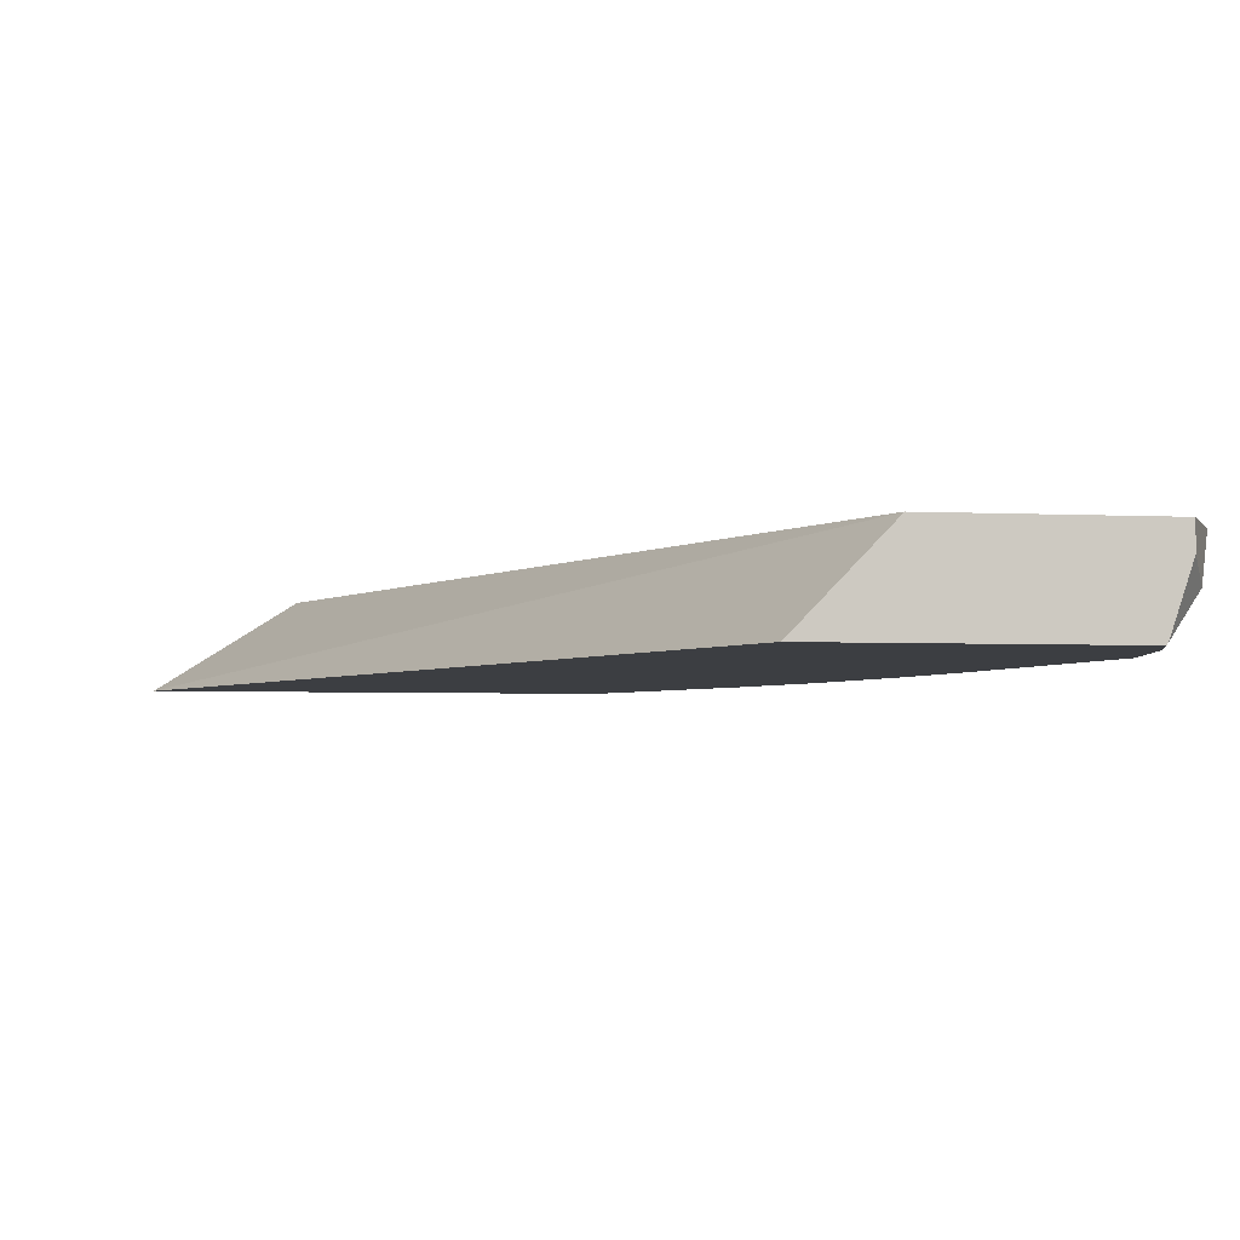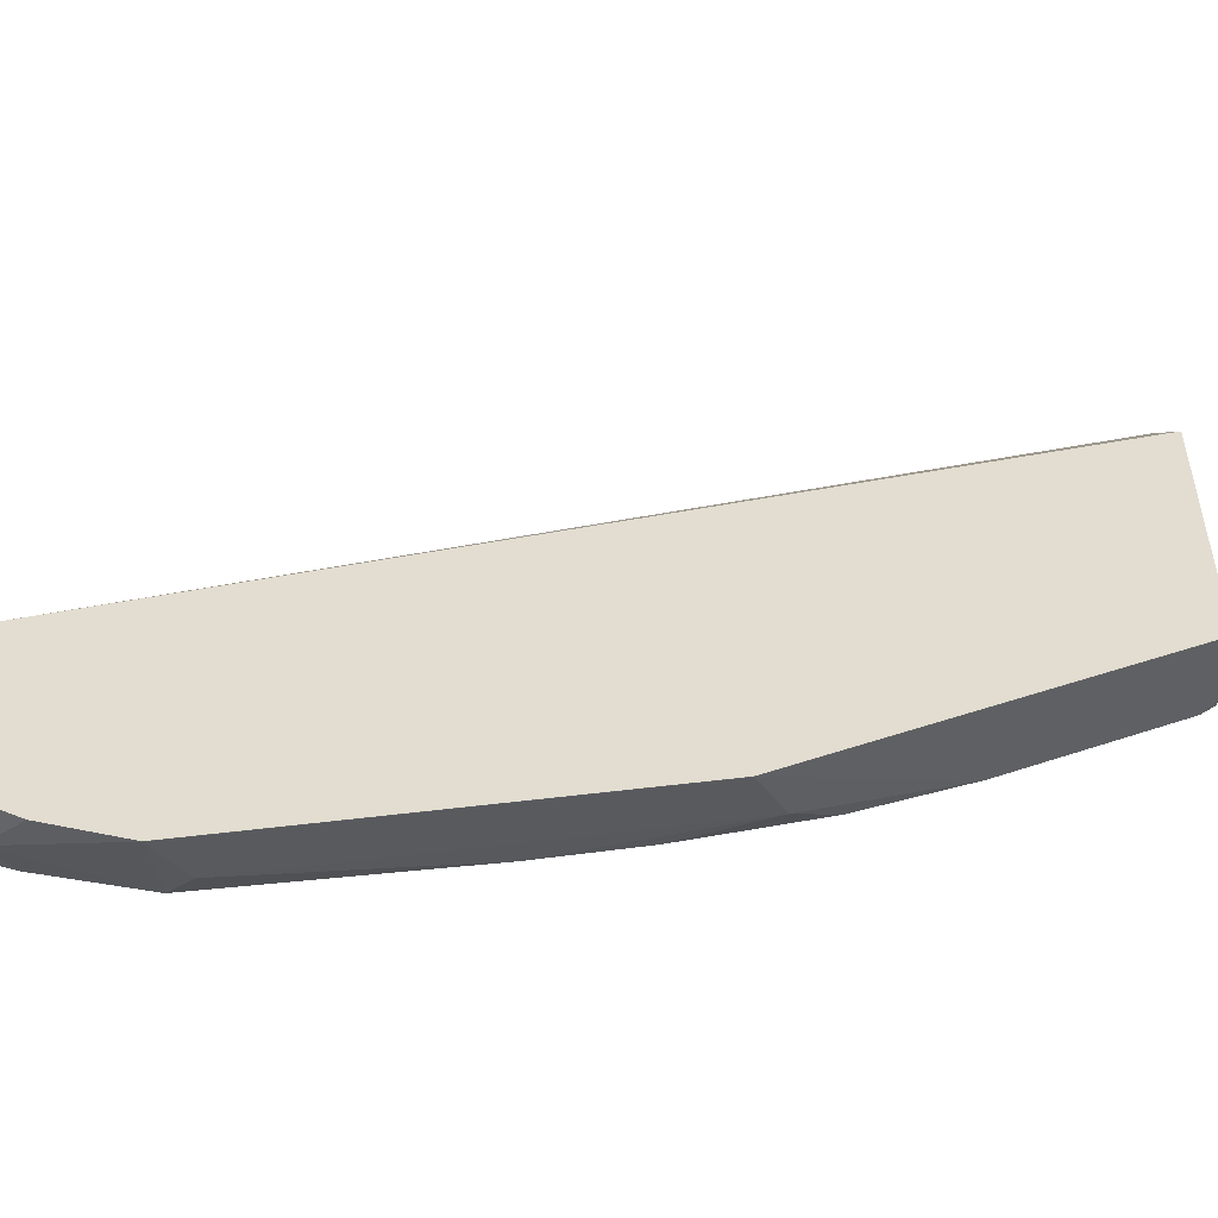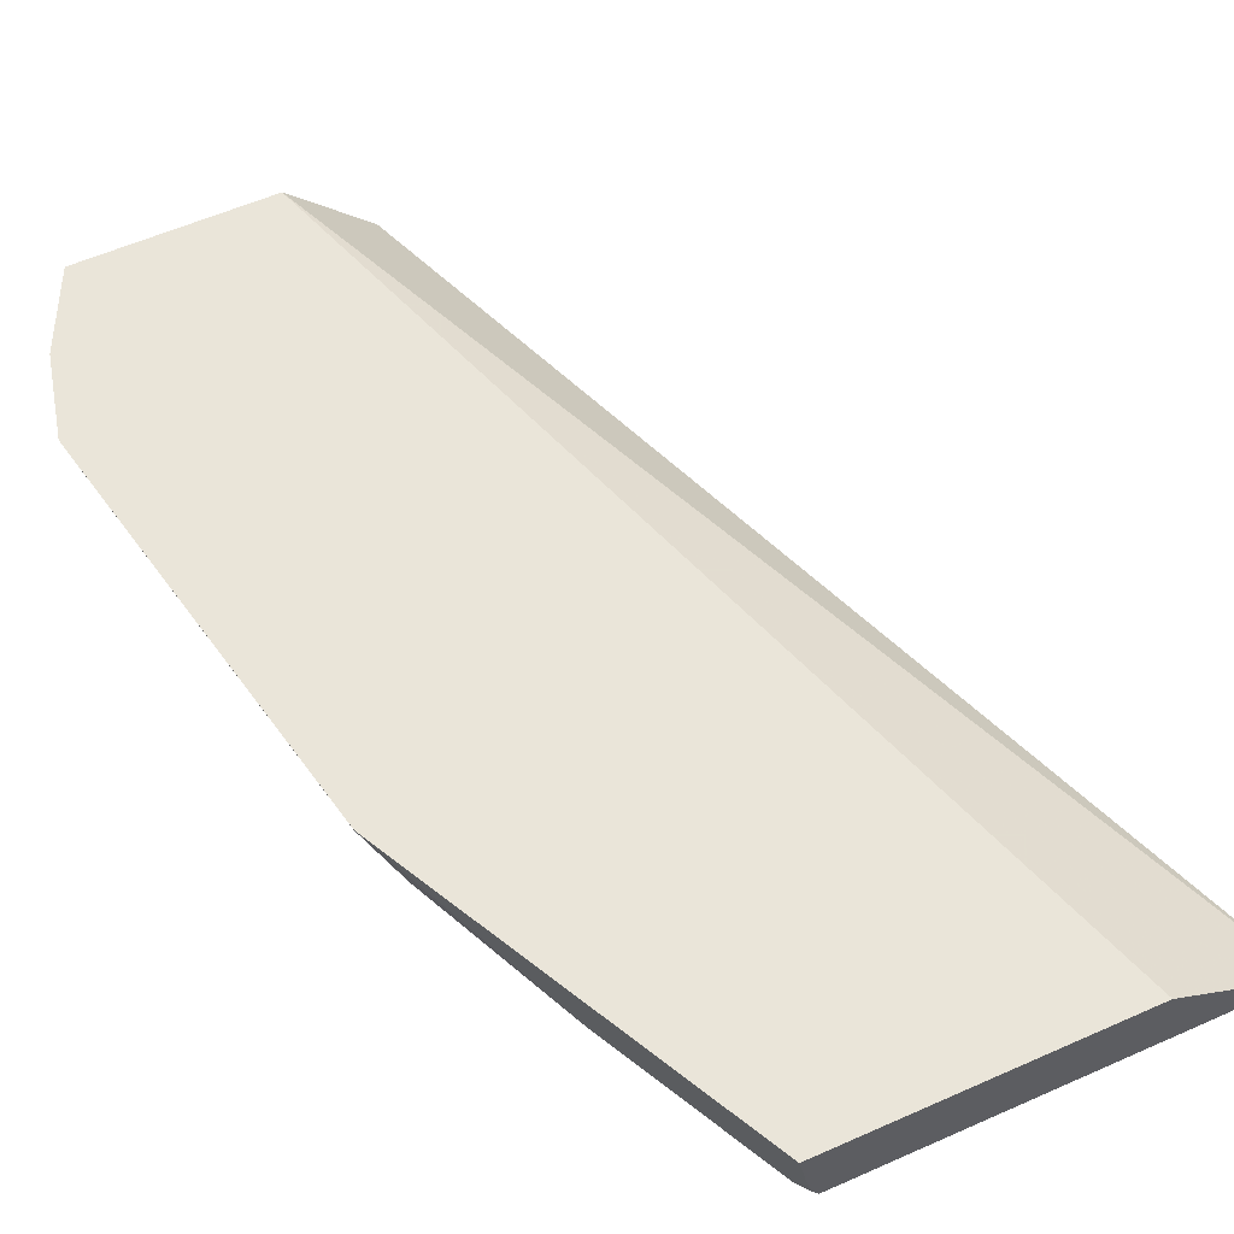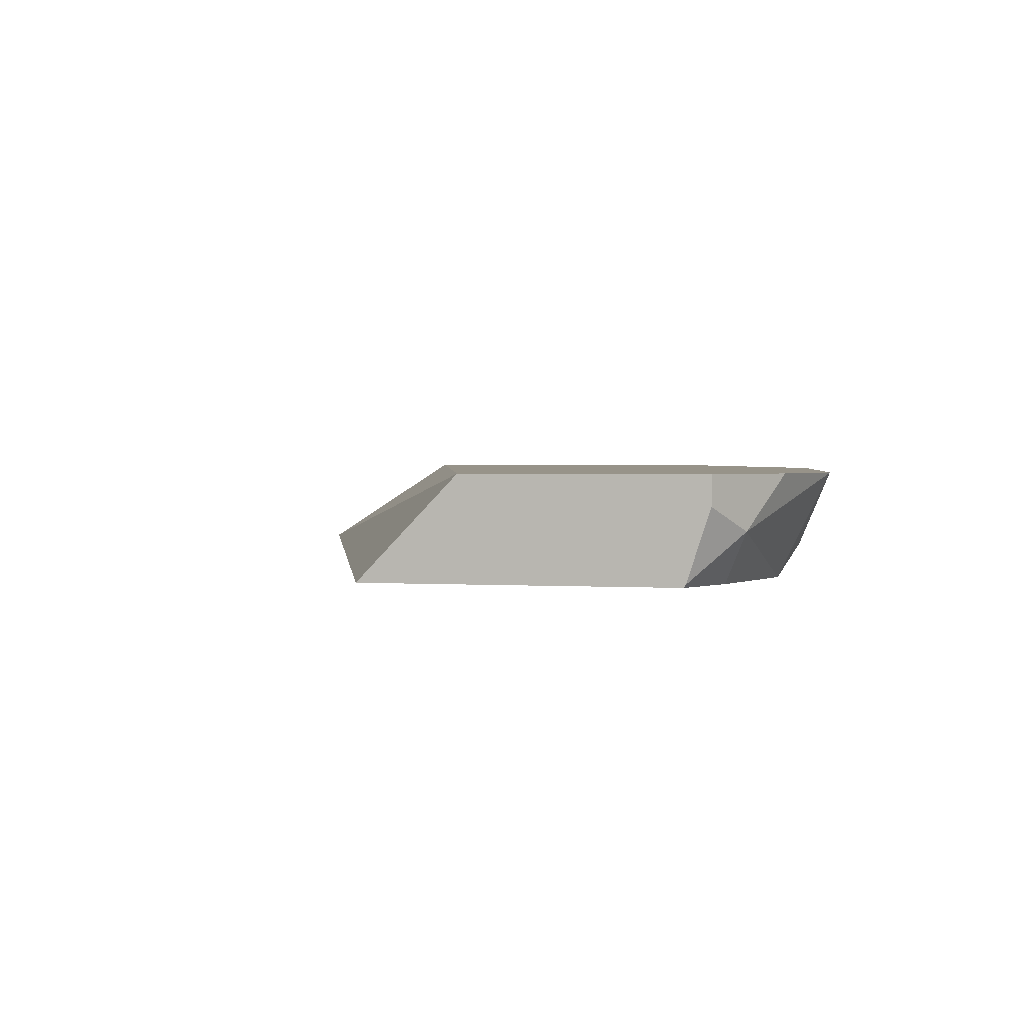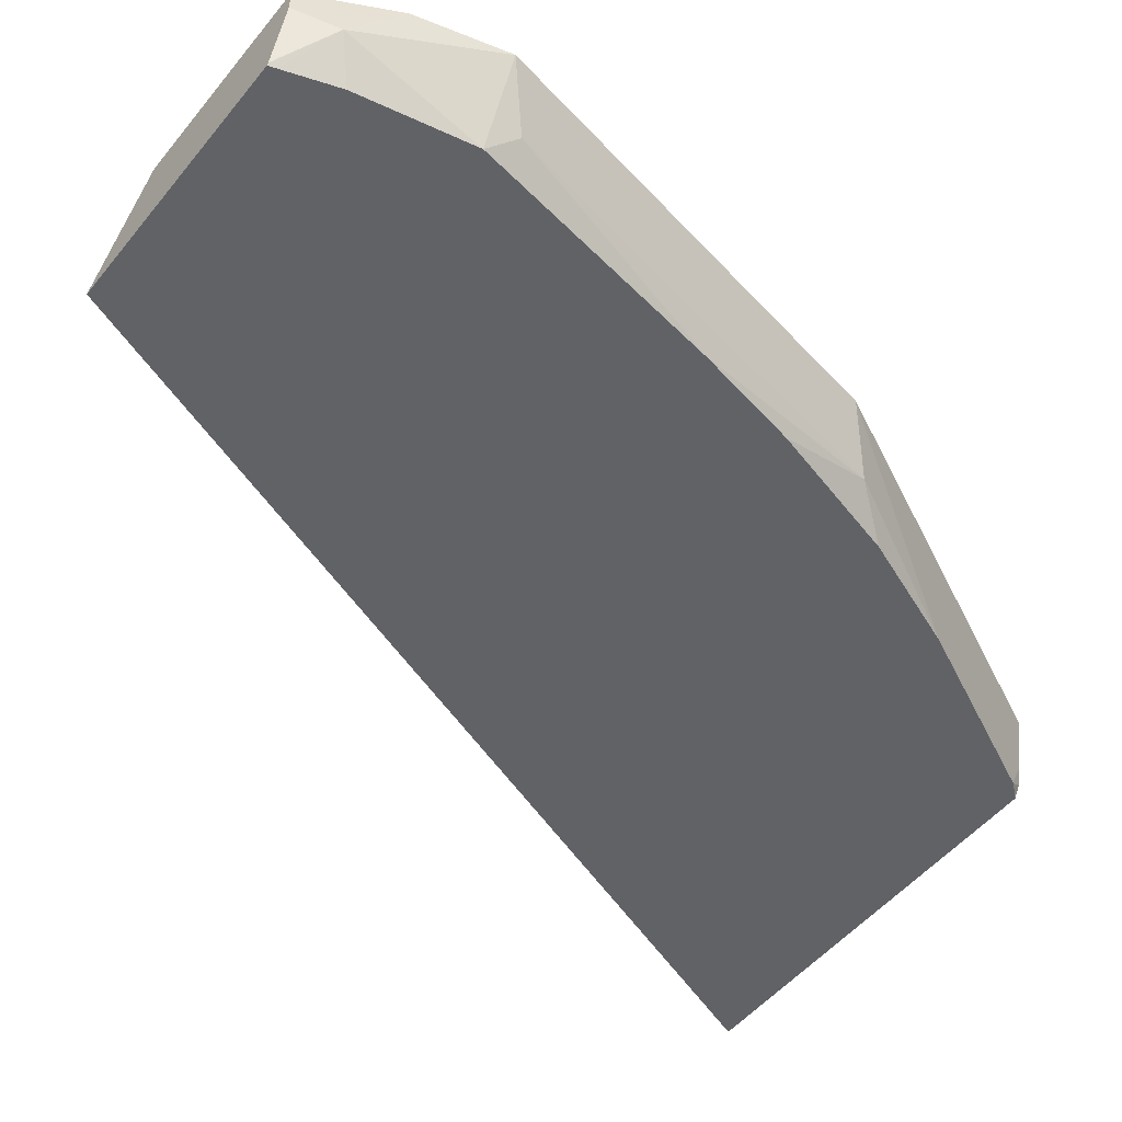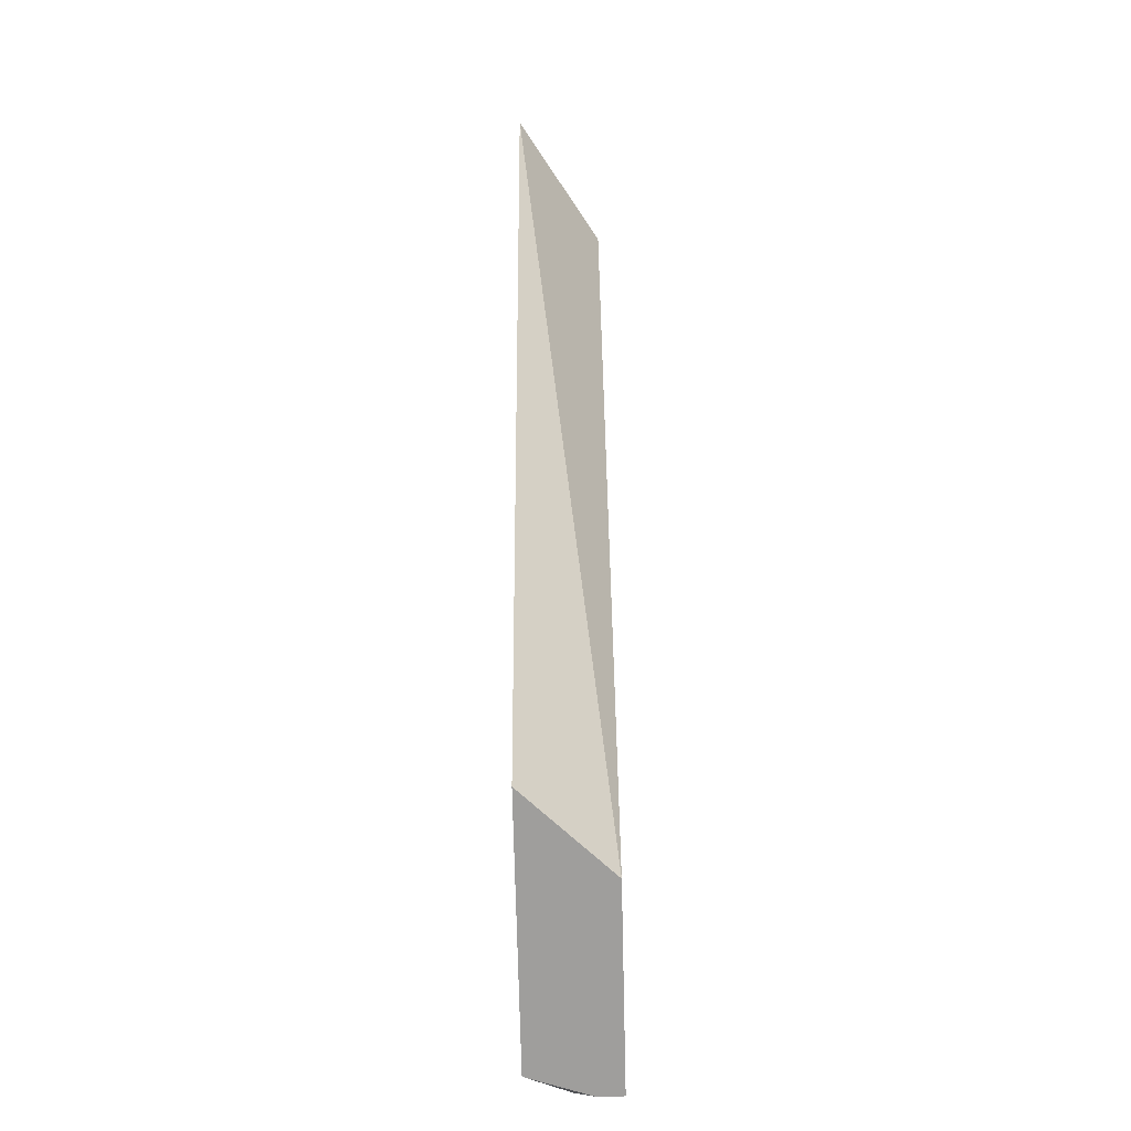
<metadata>
{"format":"obj","ext":"obj","renderer":"f3d","projection":"perspective","resolution":1024,"background":"white","views":[{"elev":-3.4,"azim":169.5,"up":"+Y"},{"elev":35.1,"azim":-88.3,"up":"+Y"},{"elev":58.4,"azim":-24.5,"up":"+Y"},{"elev":1.5,"azim":-164.1,"up":"+Y"},{"elev":-50.7,"azim":-127.7,"up":"+Y"},{"elev":-71.0,"azim":91.4,"up":"+Z"}]}
</metadata>
<code>
v -0.3187 -0.6175 0.4988
v -0.3689 -0.5857 0.4988
v -0.4748 -0.6175 0.4988
v -0.4574 -0.6175 0.1319
v -0.4881 -0.5857 0.1319
v -0.4828 -0.5857 0.4988
v -0.4774 -0.613 0.4988
v -0.4796 -0.6175 0.4933
v -0.5544 -0.6175 0.1319
v -0.5622 -0.5857 0.1319
v -0.4881 -0.5857 0.4881
v -0.4828 -0.5858 0.4988
v -0.479 -0.6061 0.4988
v -0.4799 -0.6175 0.4927
v -0.5549 -0.6166 0.1319
v -0.5554 -0.6175 0.1349
v -0.5695 -0.6021 0.1465
v -0.5622 -0.5948 0.1319
v -0.5649 -0.5857 0.1371
v -0.4881 -0.5858 0.4881
v -0.5532 -0.5857 0.358
v -0.4791 -0.6054 0.4988
v -0.4802 -0.6175 0.4921
v -0.5618 -0.6175 0.1542
v -0.57 -0.6175 0.1962
v -0.5858 -0.5858 0.1953
v -0.5777 -0.5857 0.1628
v -0.5532 -0.5858 0.358
v -0.5858 -0.5857 0.1953
v -0.5125 -0.6175 0.4276
v -0.5749 -0.6075 0.2061
v -0.5532 -0.6175 0.2938
v -0.5857 -0.5857 0.1948
v -0.5424 -0.6075 0.3688
v -0.5128 -0.6175 0.427
v -0.5449 -0.6175 0.3327
v -0.5374 -0.6175 0.3589
v -0.5299 -0.6175 0.385
f 17 27 19
f 17 26 27
f 17 25 26
f 17 24 25
f 16 24 17
f 15 17 18
f 14 22 23
f 11 21 28
f 12 20 22
f 11 28 20
f 10 18 19
f 9 17 15
f 9 16 17
f 7 14 8
f 17 19 18
f 13 22 14
f 20 23 22
f 26 34 28
f 21 29 26
f 7 13 14
f 34 38 35
f 34 37 38
f 34 36 37
f 32 36 34
f 31 32 34
f 28 35 30
f 28 34 35
f 26 31 34
f 26 33 27
f 26 29 33
f 25 32 31
f 25 31 26
f 23 28 30
f 21 26 28
f 20 28 23
f 6 20 12
f 1 8 14
f 4 10 5
f 1 36 32
f 1 37 36
f 1 38 37
f 1 35 38
f 1 30 35
f 1 23 30
f 1 32 25
f 6 11 20
f 1 7 3
f 1 13 7
f 1 22 13
f 1 12 22
f 1 6 12
f 1 2 6
f 1 3 8
f 1 25 24
f 1 14 23
f 1 16 9
f 1 24 16
f 4 18 10
f 4 15 18
f 4 9 15
f 3 7 8
f 2 21 11
f 2 29 21
f 2 33 29
f 2 11 6
f 2 27 33
f 2 19 27
f 2 10 19
f 2 5 10
f 1 5 2
f 1 4 5
f 1 9 4

</code>
